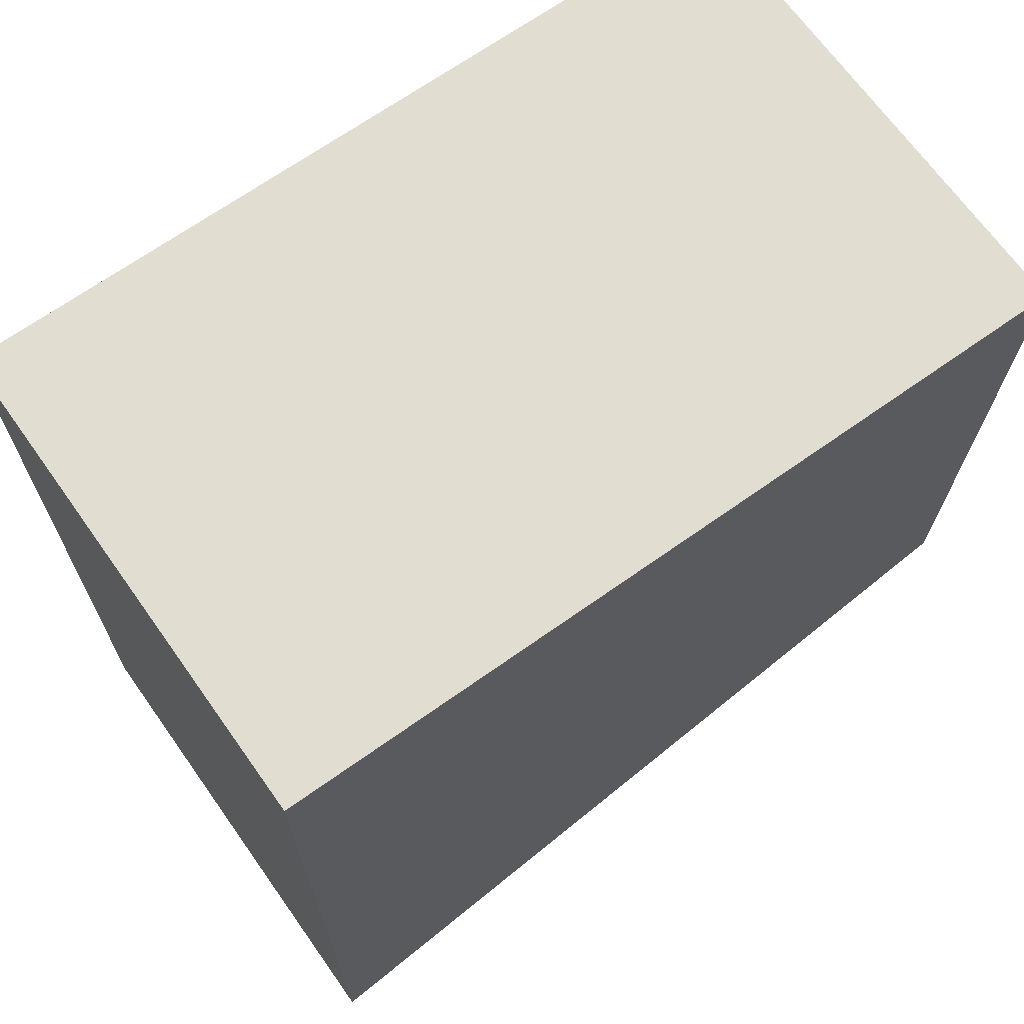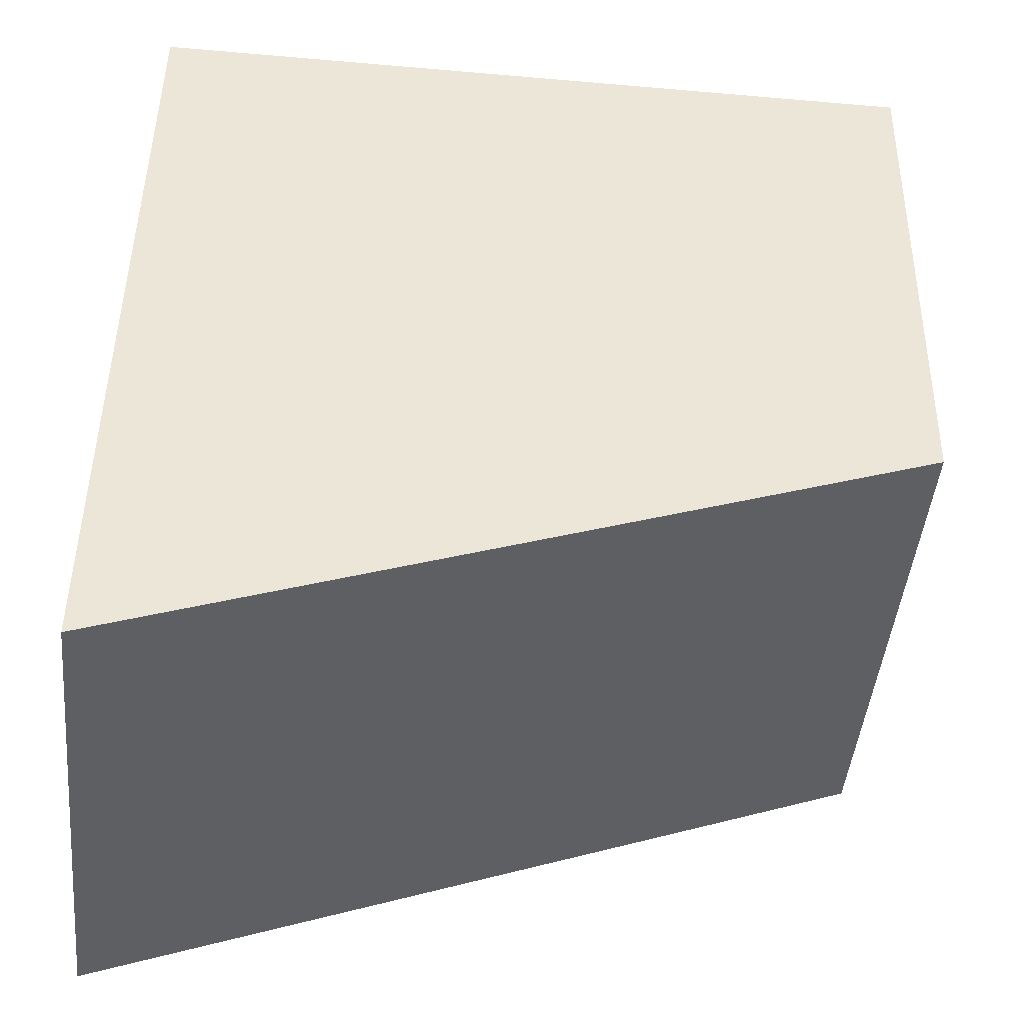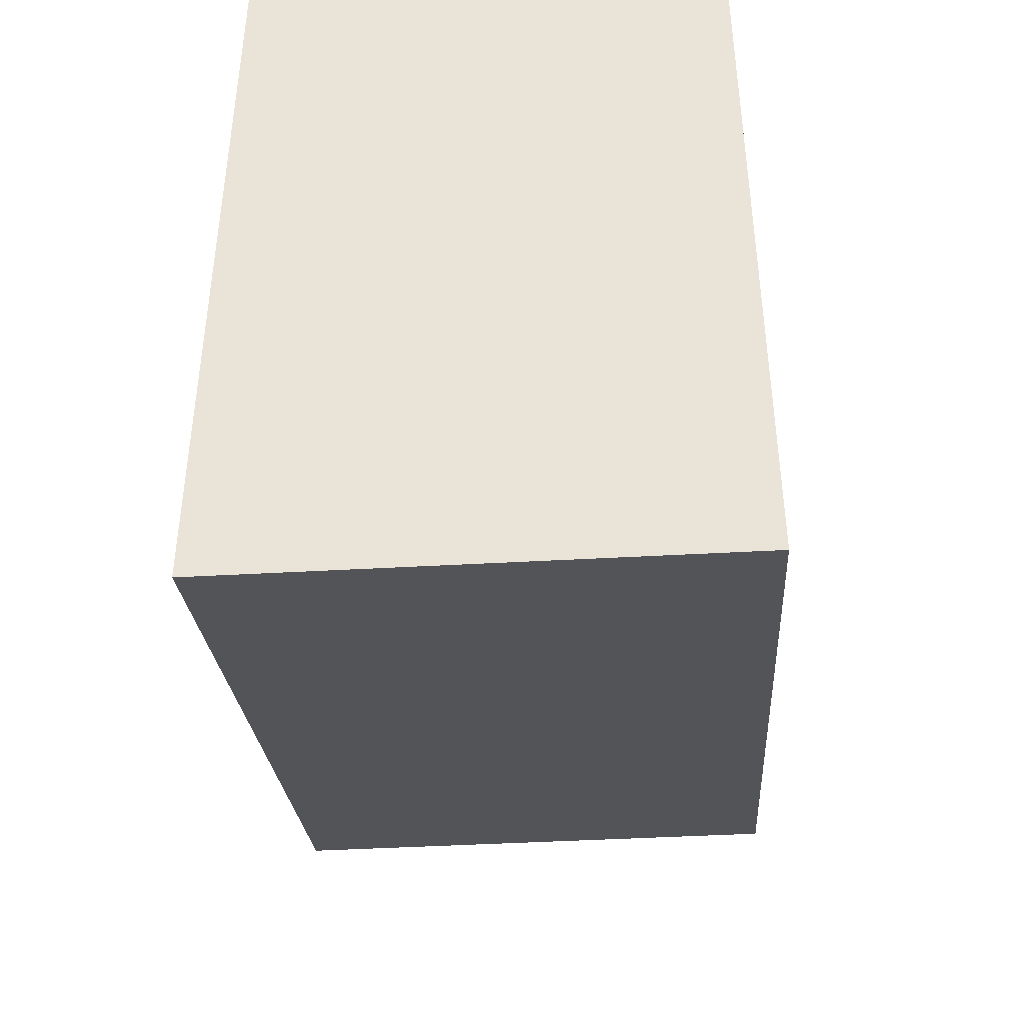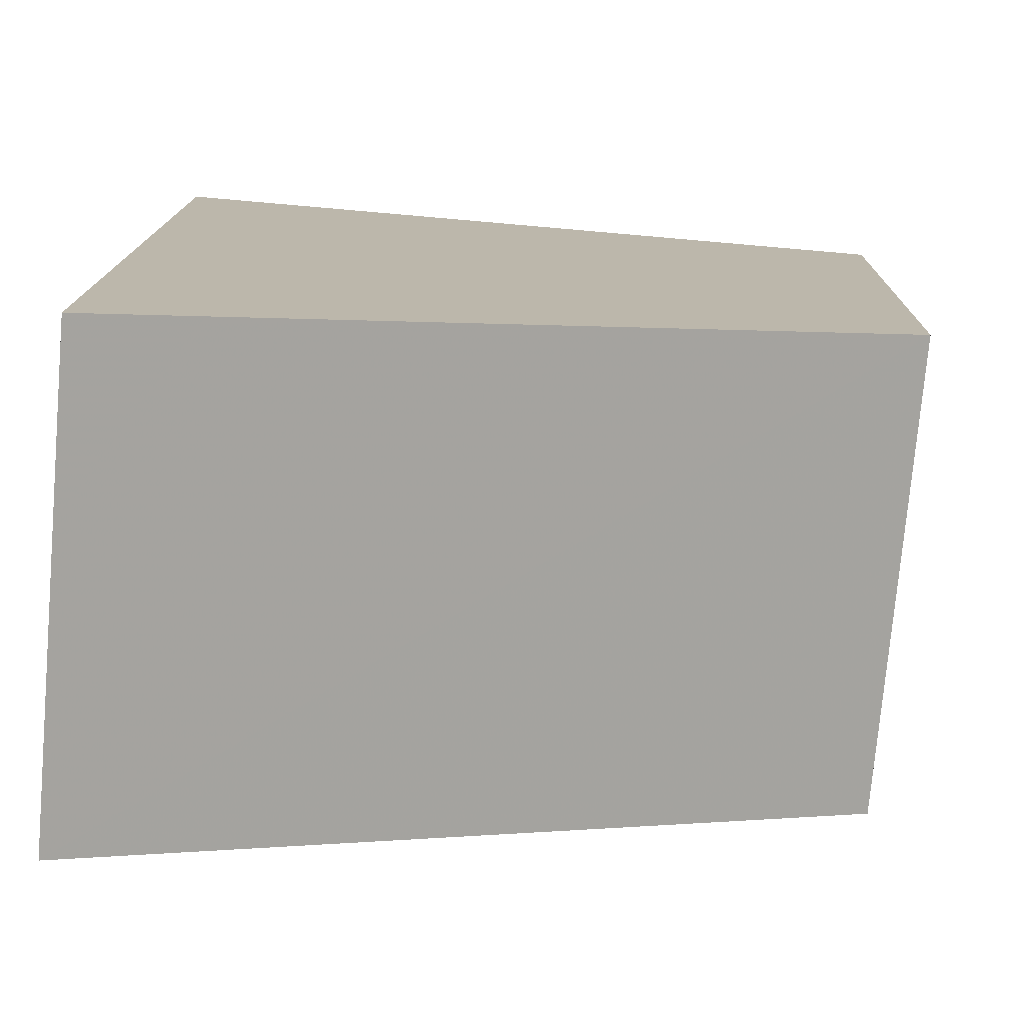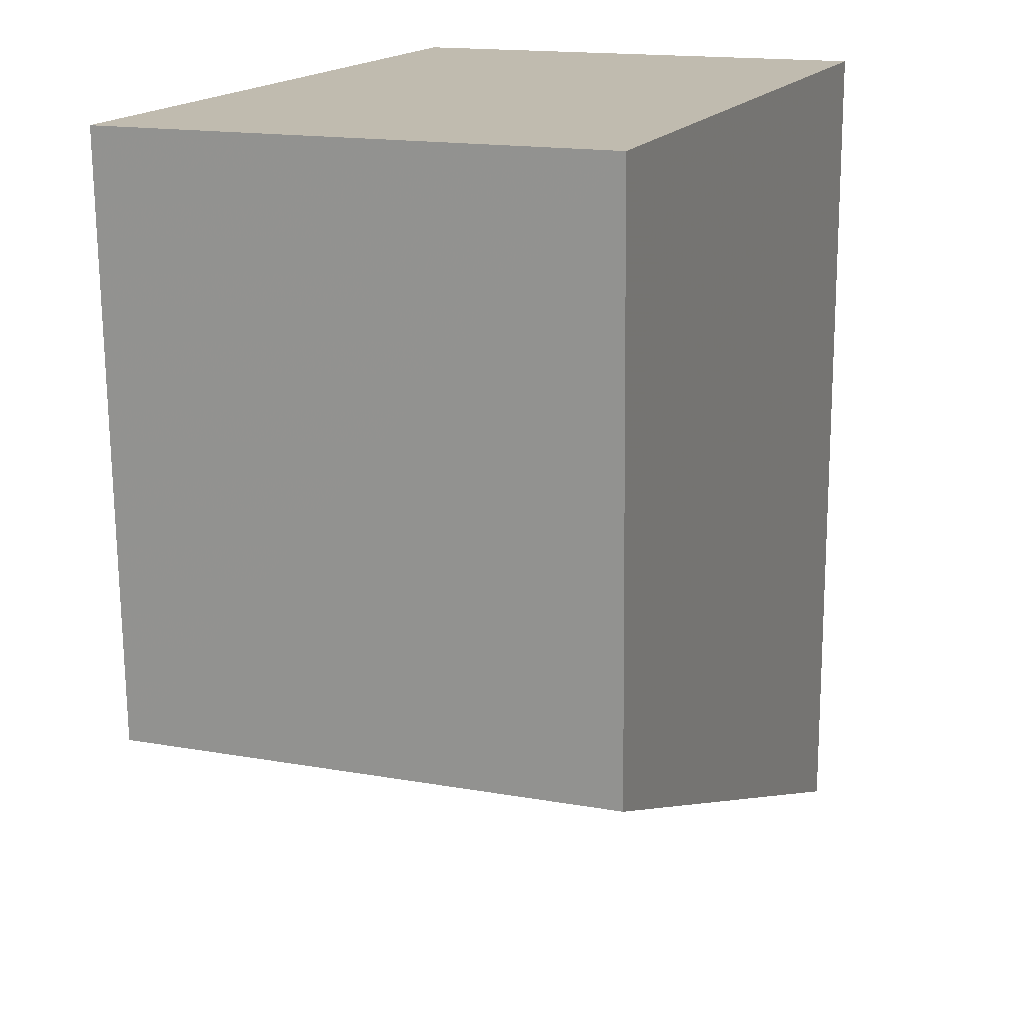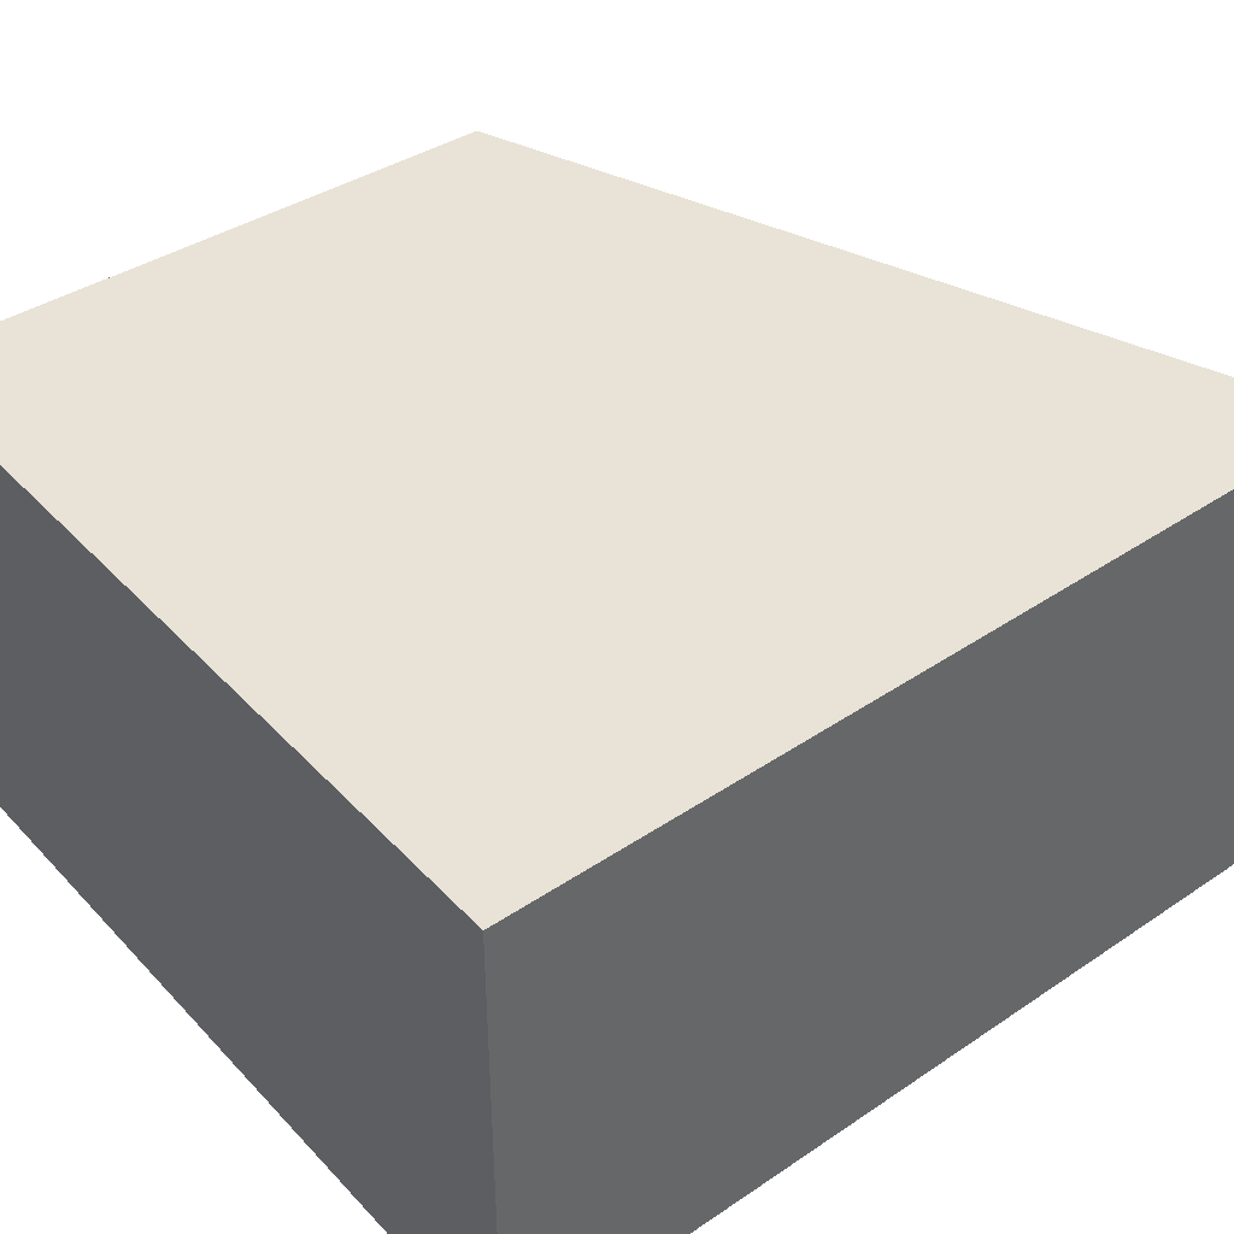
<metadata>
{"format":"obj","ext":"obj","renderer":"f3d","projection":"perspective","resolution":1024,"background":"white","views":[{"elev":68.4,"azim":-35.4,"up":"+Y"},{"elev":-45.9,"azim":-5.7,"up":"+Y"},{"elev":-43.6,"azim":-86.2,"up":"+Y"},{"elev":-76.1,"azim":-5.0,"up":"+Y"},{"elev":16.2,"azim":110.3,"up":"+Y"},{"elev":41.7,"azim":-129.0,"up":"+Z"}]}
</metadata>
<code>
v 0.4015 -0.2658 0.01894
v 0.4979 -0.23 -0.04166
v 0.5 -0.1582 0.01894
v 0.4015 -0.1582 0.01894
v 0.4015 -0.1582 -0.04167
v 0.4979 -0.23 0.01894
v 0.4015 -0.2658 -0.04167
v 0.5 -0.1582 -0.04167
f 5 1 4
f 5 4 3
f 6 3 4
f 6 4 1
f 7 1 5
f 7 6 1
f 7 2 6
f 8 5 3
f 8 7 5
f 8 2 7
f 8 6 2
f 8 3 6

</code>
